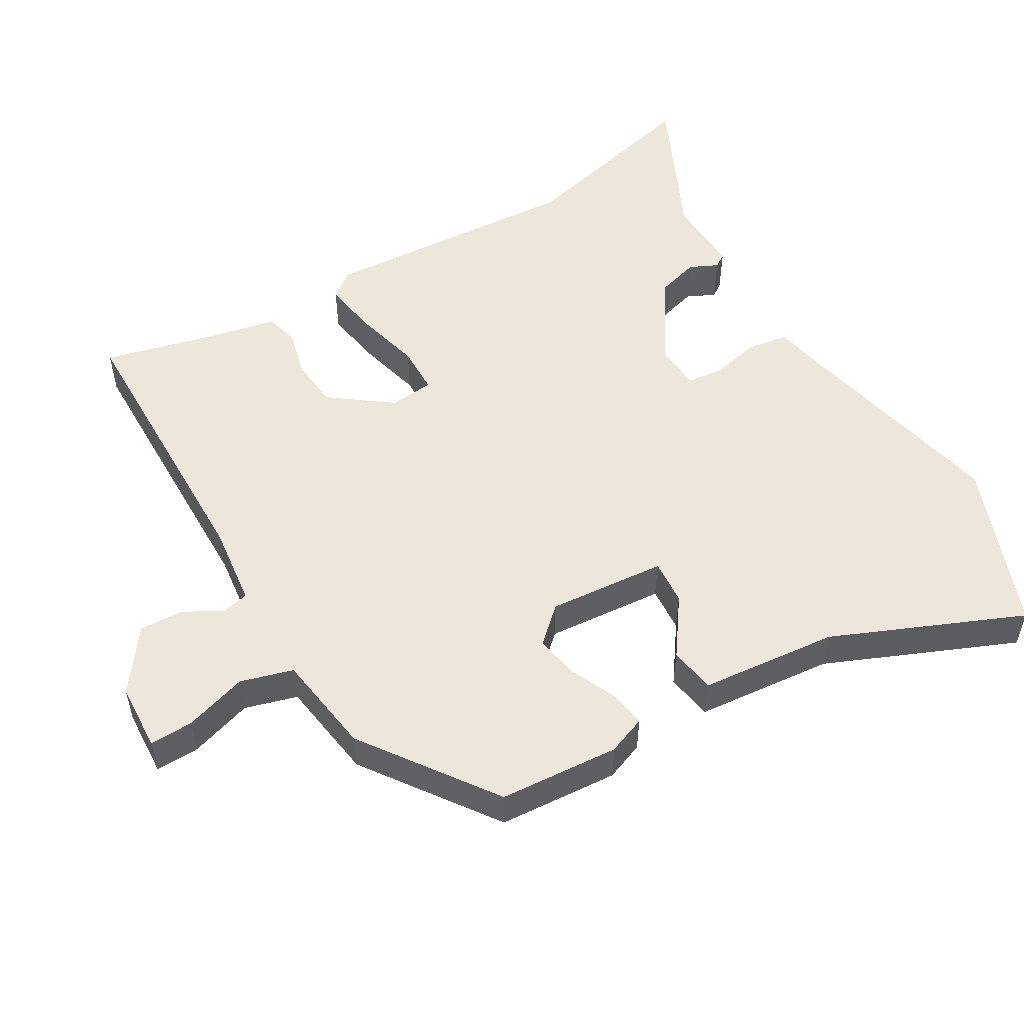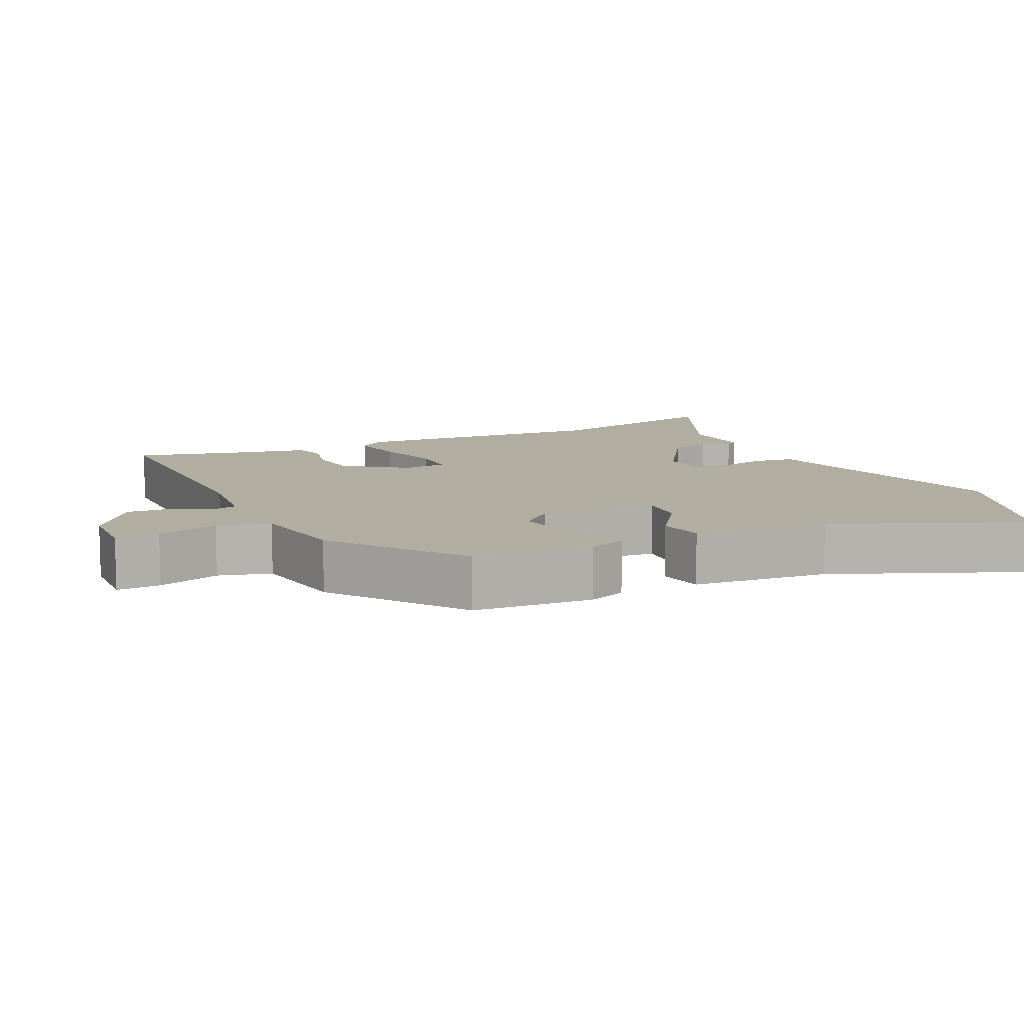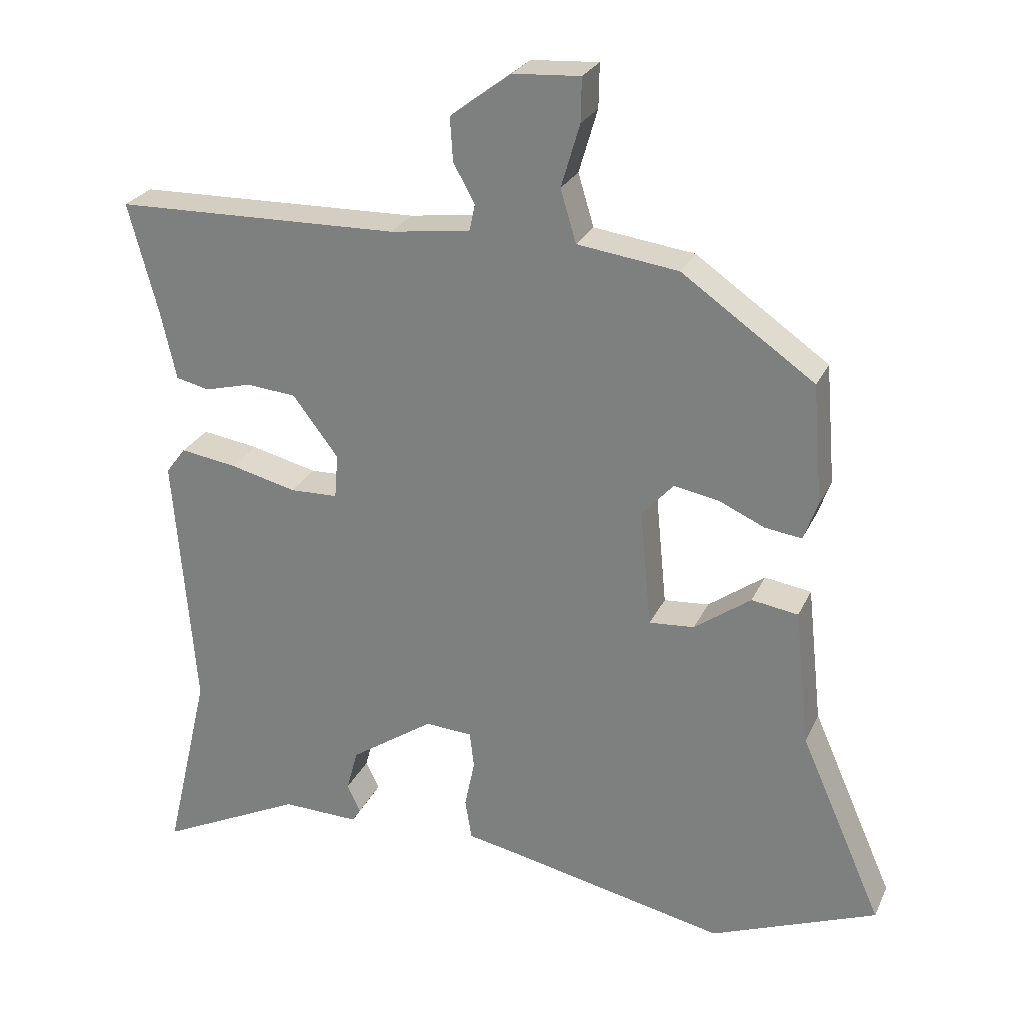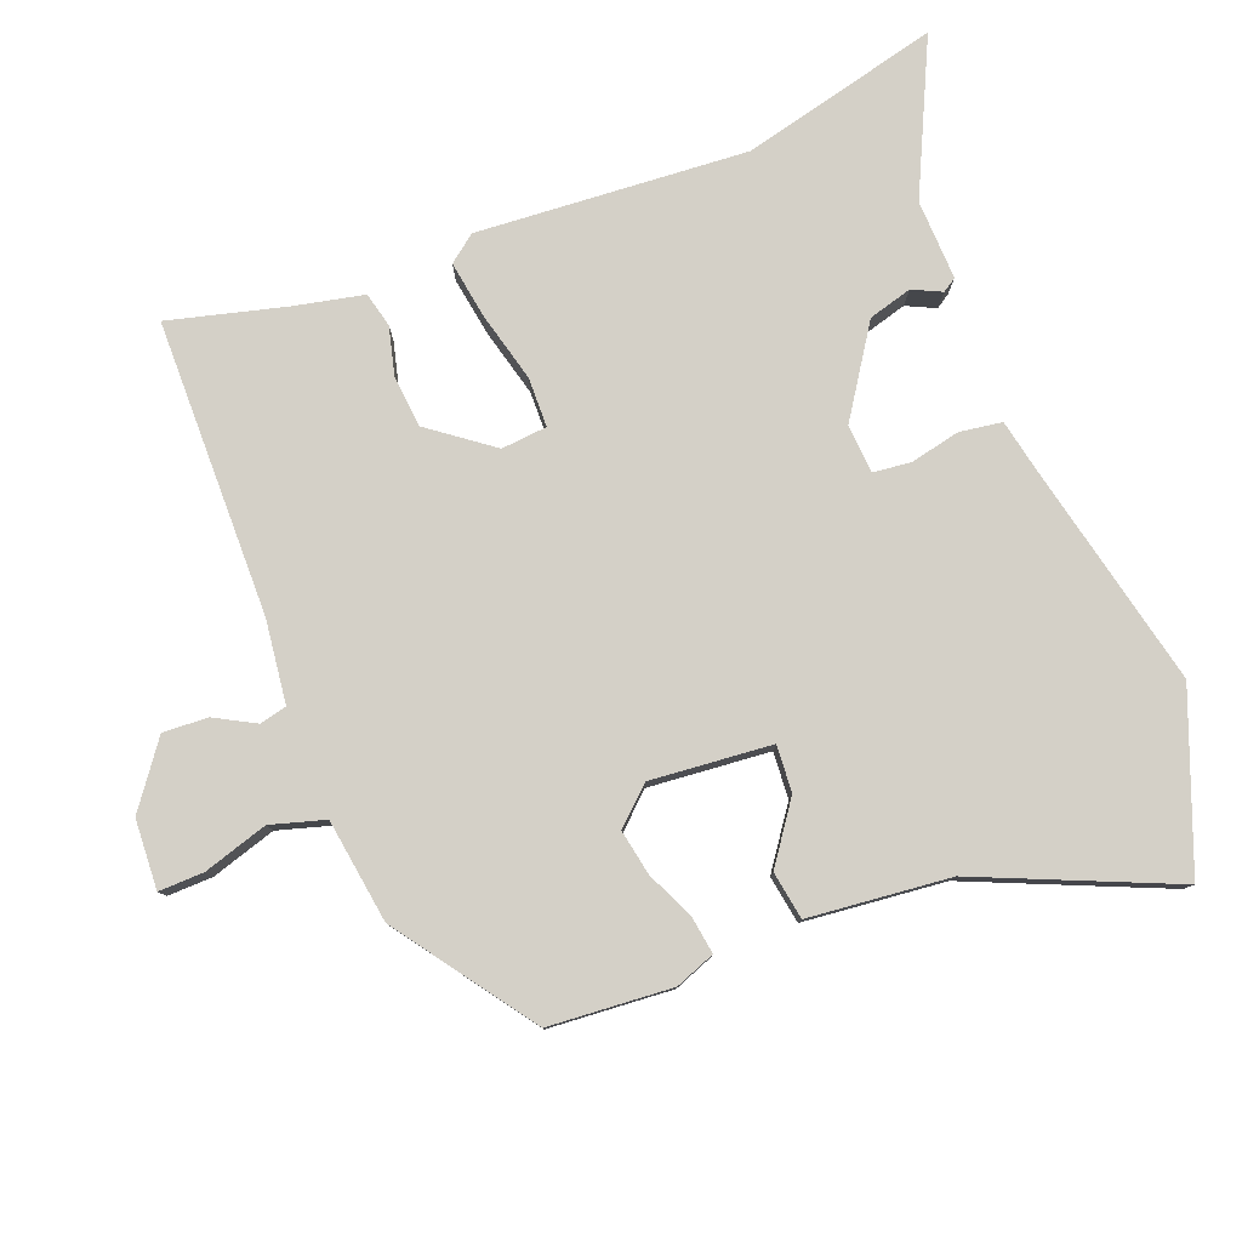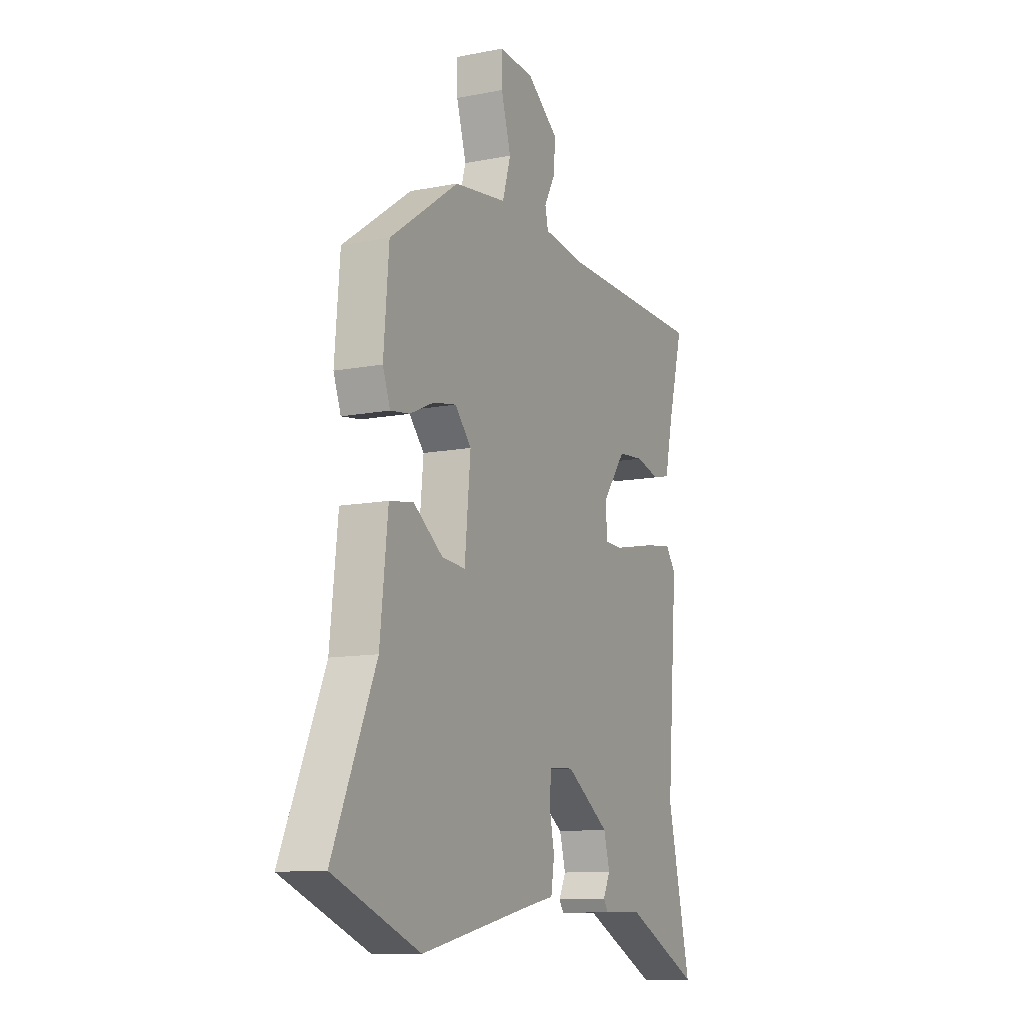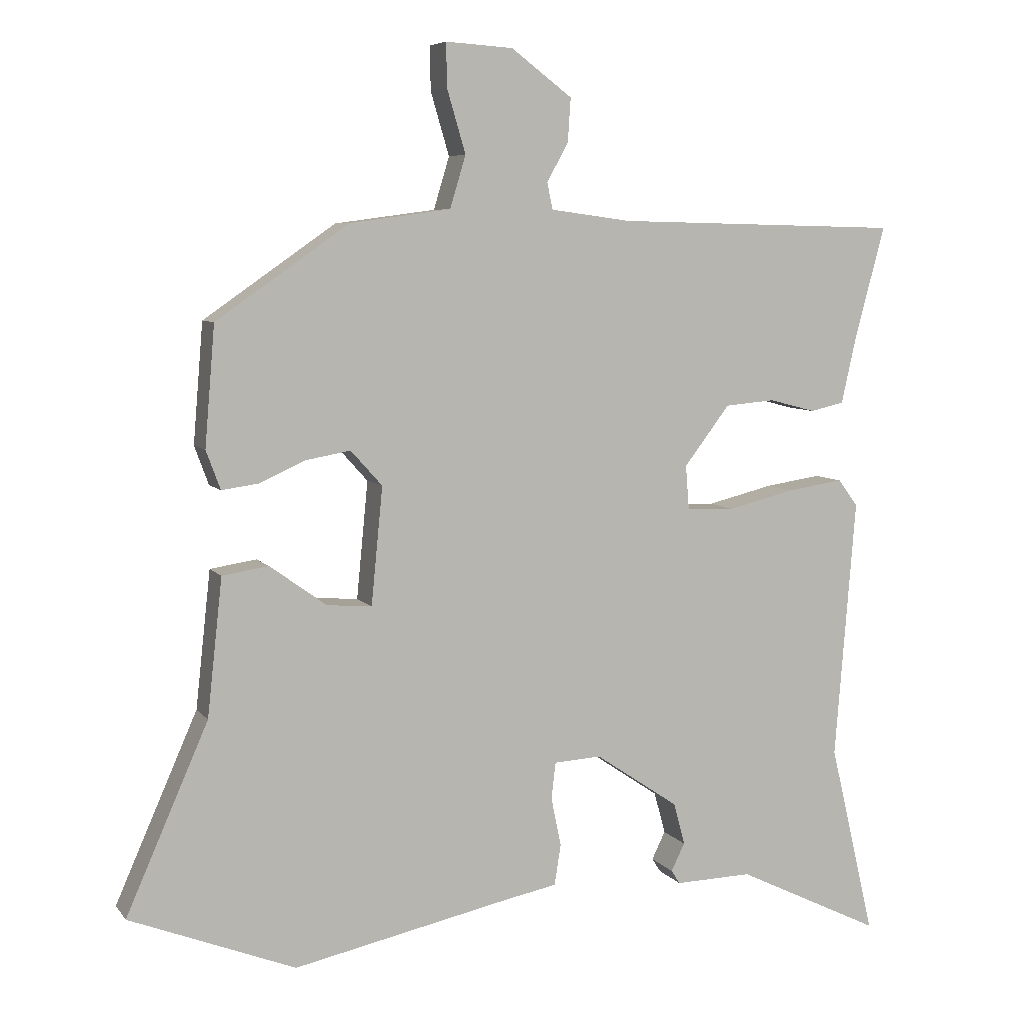
<metadata>
{"format":"obj","ext":"obj","renderer":"f3d","projection":"perspective","resolution":1024,"background":"white","views":[{"elev":53.1,"azim":58.9,"up":"+Y"},{"elev":10.4,"azim":63.4,"up":"+Y"},{"elev":26.0,"azim":20.6,"up":"+Z"},{"elev":79.9,"azim":68.3,"up":"+Y"},{"elev":-11.2,"azim":115.6,"up":"+Z"},{"elev":6.6,"azim":159.9,"up":"+Z"}]}
</metadata>
<code>
v 0.594 0.07 -0.463
v 0.362 0.07 -0.554
v 0.055 0.07 -0.488
v -0.016 0.07 -0.474
v -0.025 0.07 -0.417
v -0.011 0.07 -0.349
v -0.017 0.07 -0.298
v -0.083 0.07 -0.294
v -0.2 0.07 -0.373
v -0.216 0.07 -0.432
v -0.197 0.07 -0.471
v -0.209 0.07 -0.49
v -0.317 0.07 -0.487
v -0.52 0.07 -0.585
v -0.457 0.07 -0.316
v -0.486 0.07 0.049
v -0.458 0.07 0.086
v -0.379 0.07 0.074
v -0.286 0.07 0.051
v -0.219 0.07 0.053
v -0.214 0.07 0.115
v -0.278 0.07 0.199
v -0.348 0.07 0.205
v -0.413 0.07 0.188
v -0.46 0.07 0.199
v -0.481 0.07 0.293
v -0.523 0.07 0.45
v -0.123 0.07 0.459
v -0.011 0.07 0.474
v -0.003 0.07 0.511
v -0.033 0.07 0.565
v -0.037 0.07 0.626
v 0.048 0.07 0.69
v 0.142 0.07 0.696
v 0.141 0.07 0.635
v 0.115 0.07 0.547
v 0.137 0.07 0.474
v 0.278 0.07 0.455
v 0.463 0.07 0.326
v 0.477 0.07 0.159
v 0.457 0.07 0.105
v 0.406 0.07 0.112
v 0.341 0.07 0.141
v 0.279 0.07 0.152
v 0.235 0.07 0.103
v 0.251 0.07 -0.061
v 0.314 0.07 -0.056
v 0.393 0.07 0.001
v 0.458 0.07 -0.009
v 0.479 0.07 -0.201
v 0.594 0 -0.463
v 0.362 0 -0.554
v 0.055 0 -0.488
v -0.016 0 -0.474
v -0.025 0 -0.417
v -0.011 0 -0.349
v -0.017 0 -0.298
v -0.083 0 -0.294
v -0.2 0 -0.373
v -0.216 0 -0.432
v -0.197 0 -0.471
v -0.209 0 -0.49
v -0.317 0 -0.487
v -0.52 0 -0.585
v -0.457 0 -0.316
v -0.486 0 0.049
v -0.458 0 0.086
v -0.379 0 0.074
v -0.286 0 0.051
v -0.219 0 0.053
v -0.214 0 0.115
v -0.278 0 0.199
v -0.348 0 0.205
v -0.413 0 0.188
v -0.46 0 0.199
v -0.481 0 0.293
v -0.523 0 0.45
v -0.123 0 0.459
v -0.011 0 0.474
v -0.003 0 0.511
v -0.033 0 0.565
v -0.037 0 0.626
v 0.048 0 0.69
v 0.142 0 0.696
v 0.141 0 0.635
v 0.115 0 0.547
v 0.137 0 0.474
v 0.278 0 0.455
v 0.463 0 0.326
v 0.477 0 0.159
v 0.457 0 0.105
v 0.406 0 0.112
v 0.341 0 0.141
v 0.279 0 0.152
v 0.235 0 0.103
v 0.251 0 -0.061
v 0.314 0 -0.056
v 0.393 0 0.001
v 0.458 0 -0.009
v 0.479 0 -0.201
f 47 48 49 50
f 46 47 50 1
f 40 41 42 43
f 40 43 44
f 37 38 39 40
f 37 40 44
f 33 34 35 36
f 33 36 37
f 30 31 32 33
f 29 30 33 37
f 28 29 37 44
f 26 27 28 44
f 23 24 25 26
f 22 23 26 44
f 16 17 18 19
f 15 16 19
f 13 14 15 19
f 13 19 20
f 10 11 12 13
f 9 10 13 20
f 8 9 20 21
f 3 4 5 6
f 3 6 7
f 46 1 2 3
f 45 46 3 7
f 21 22 44 45
f 7 8 21 45
f 100 99 98 97
f 51 100 97 96
f 93 92 91 90
f 94 93 90
f 90 89 88 87
f 94 90 87
f 86 85 84 83
f 87 86 83
f 83 82 81 80
f 87 83 80 79
f 94 87 79 78
f 94 78 77 76
f 76 75 74 73
f 94 76 73 72
f 69 68 67 66
f 69 66 65
f 69 65 64 63
f 70 69 63
f 63 62 61 60
f 70 63 60 59
f 71 70 59 58
f 56 55 54 53
f 57 56 53
f 53 52 51 96
f 57 53 96 95
f 95 94 72 71
f 95 71 58 57
f 1 51 52 2
f 2 52 53 3
f 3 53 54 4
f 4 54 55 5
f 5 55 56 6
f 6 56 57 7
f 7 57 58 8
f 8 58 59 9
f 9 59 60 10
f 10 60 61 11
f 11 61 62 12
f 12 62 63 13
f 13 63 64 14
f 14 64 65 15
f 15 65 66 16
f 16 66 67 17
f 17 67 68 18
f 18 68 69 19
f 19 69 70 20
f 20 70 71 21
f 21 71 72 22
f 22 72 73 23
f 23 73 74 24
f 24 74 75 25
f 25 75 76 26
f 26 76 77 27
f 27 77 78 28
f 28 78 79 29
f 29 79 80 30
f 30 80 81 31
f 31 81 82 32
f 32 82 83 33
f 33 83 84 34
f 34 84 85 35
f 35 85 86 36
f 36 86 87 37
f 37 87 88 38
f 38 88 89 39
f 39 89 90 40
f 40 90 91 41
f 41 91 92 42
f 42 92 93 43
f 43 93 94 44
f 44 94 95 45
f 45 95 96 46
f 46 96 97 47
f 47 97 98 48
f 48 98 99 49
f 49 99 100 50
f 50 100 51 1

</code>
